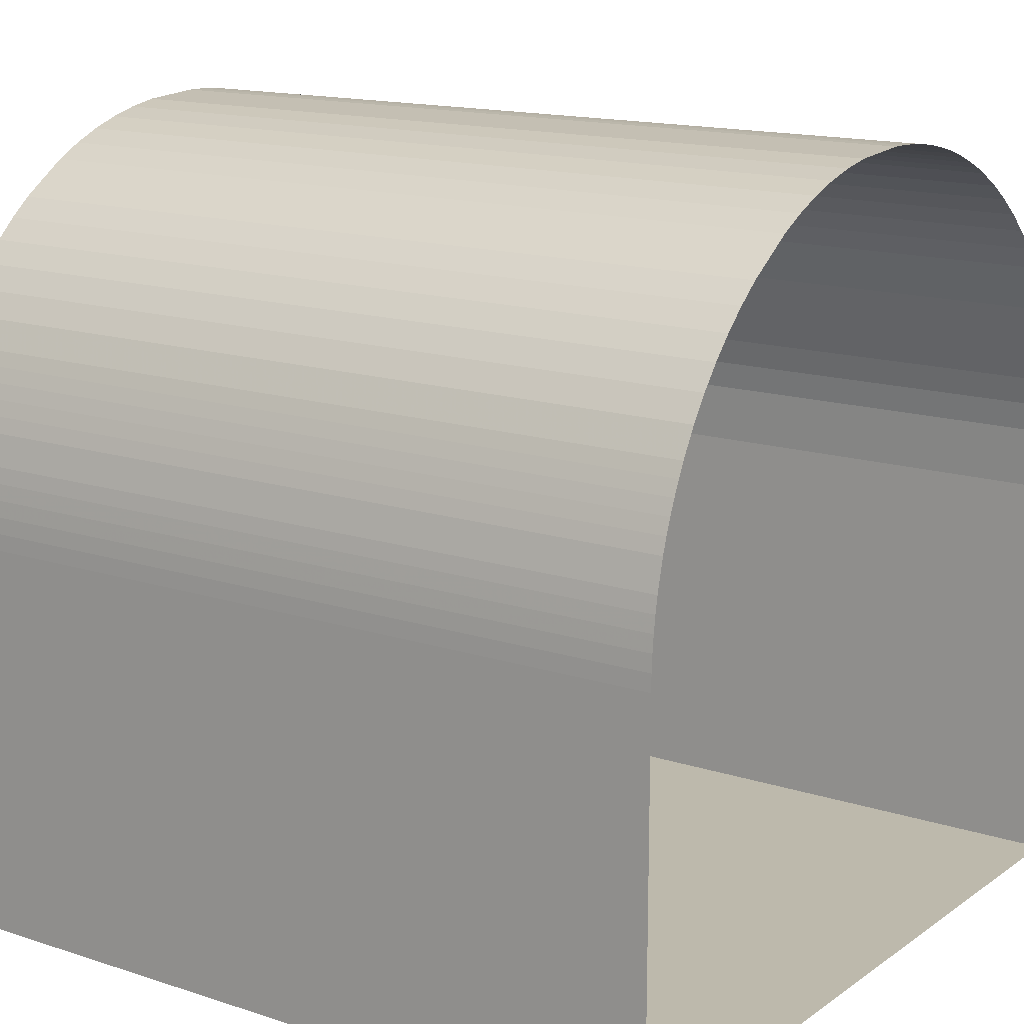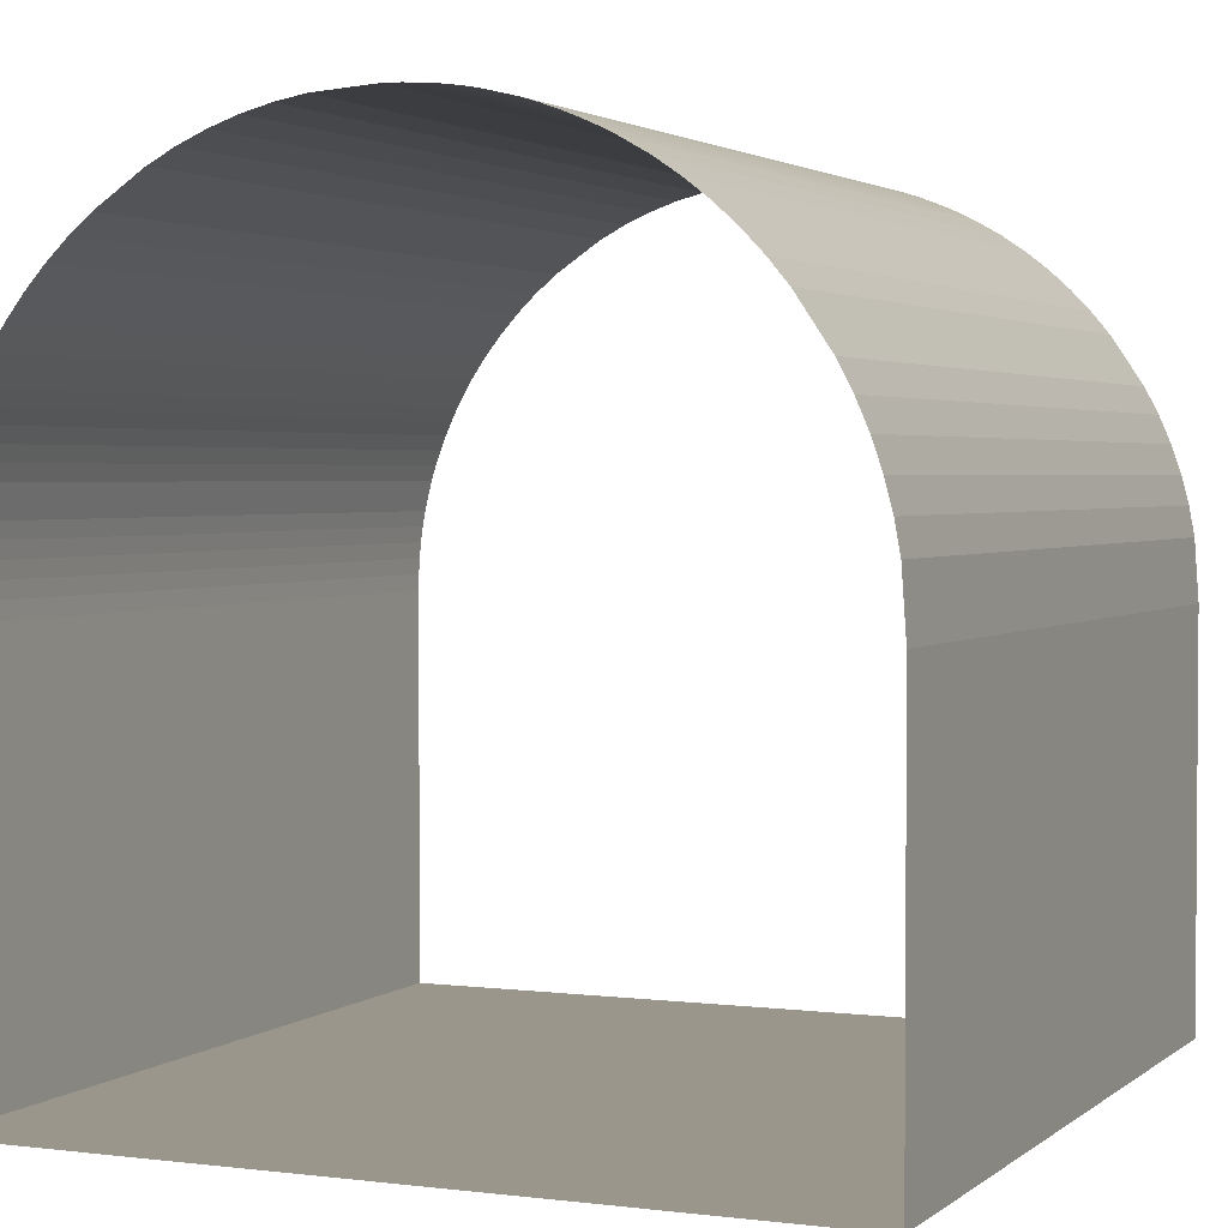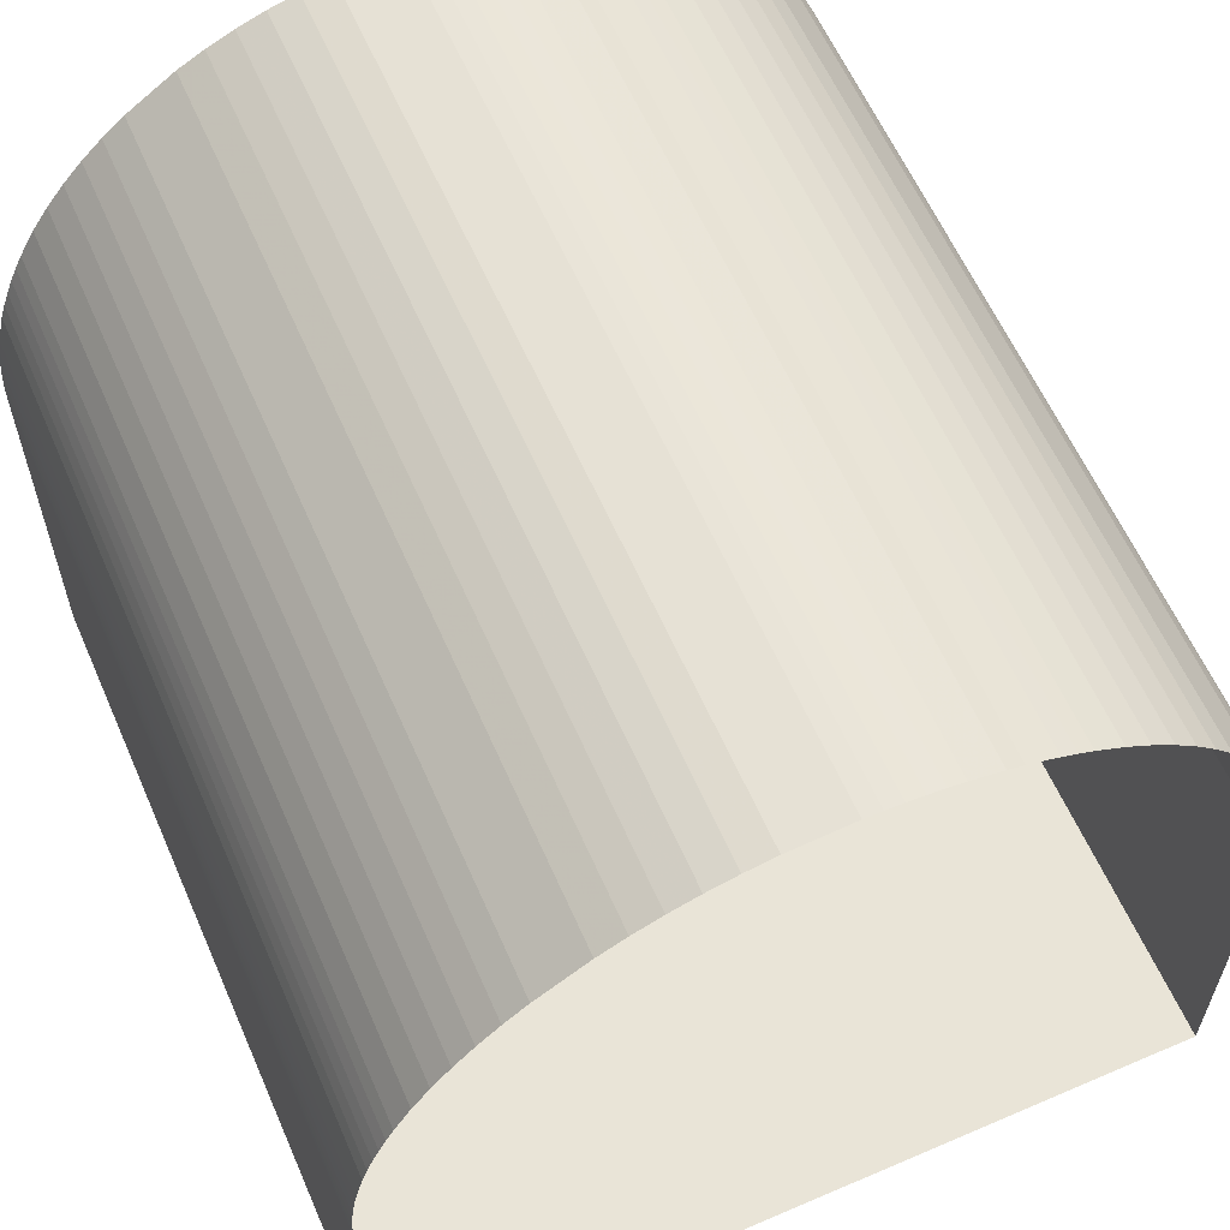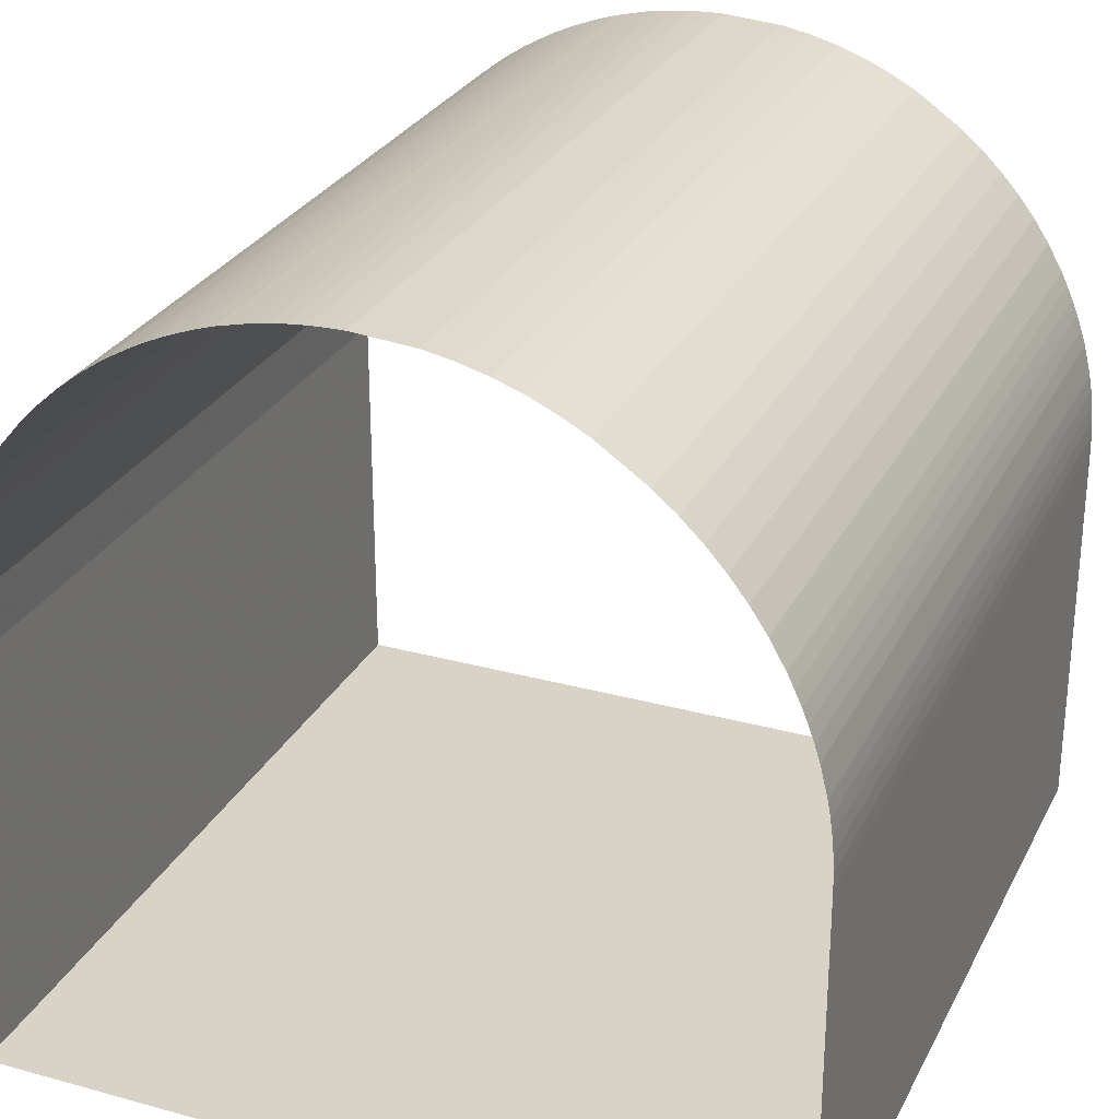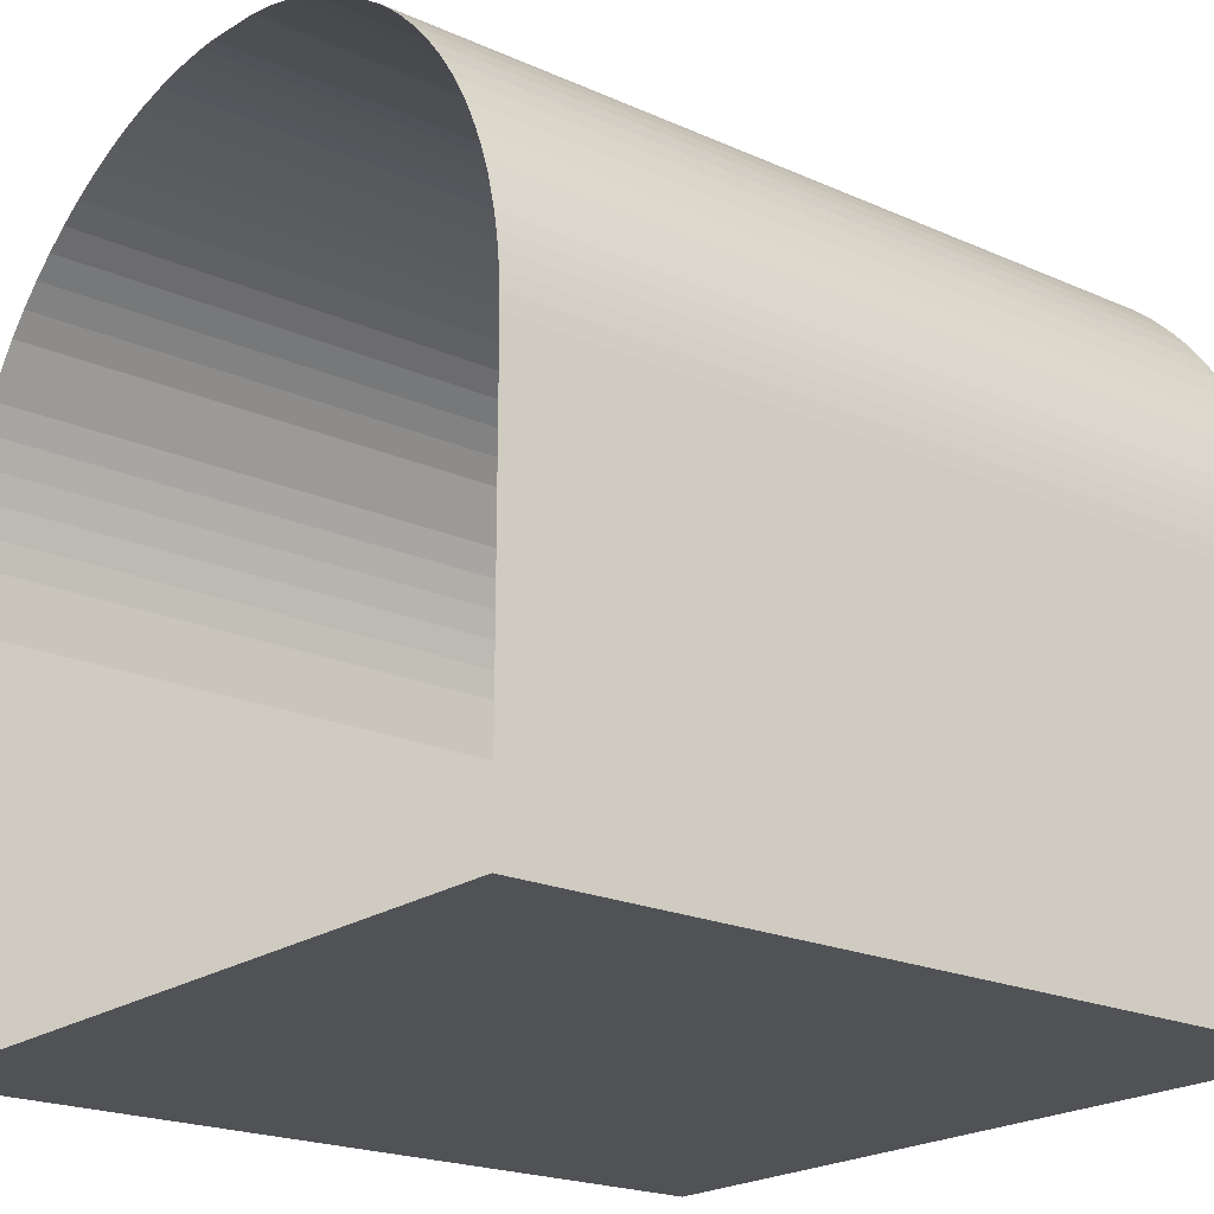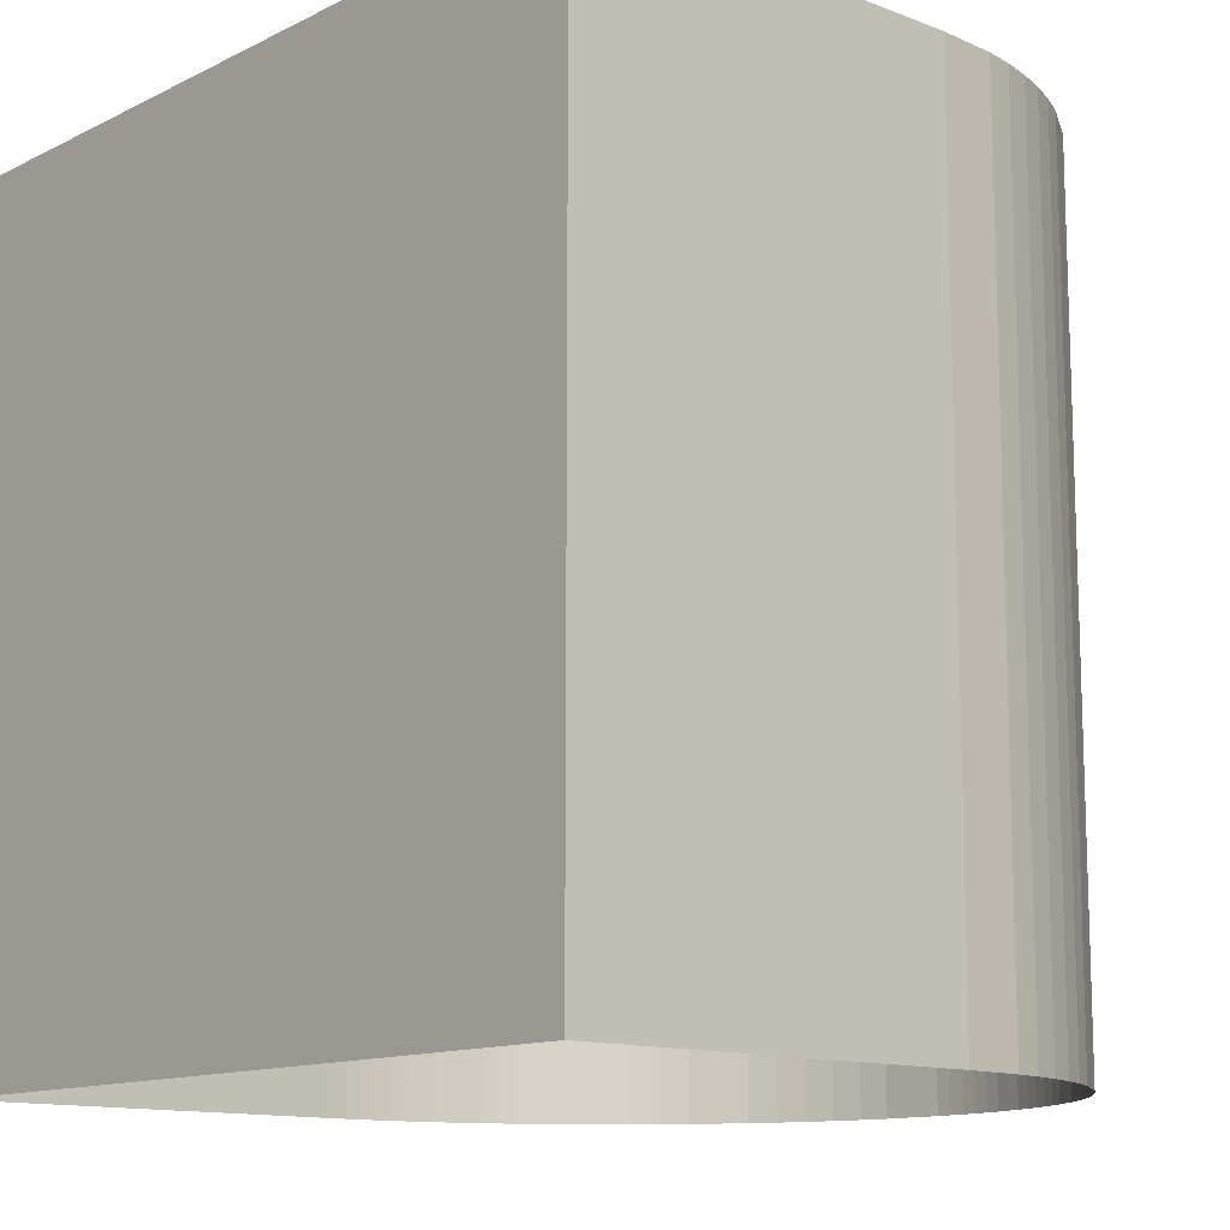
<metadata>
{"format":"obj","ext":"obj","renderer":"f3d","projection":"perspective","resolution":1024,"background":"white","views":[{"elev":15.0,"azim":-55.1,"up":"+Y"},{"elev":2.5,"azim":23.8,"up":"+Y"},{"elev":60.9,"azim":-23.7,"up":"+Y"},{"elev":28.2,"azim":-157.4,"up":"+Y"},{"elev":-20.8,"azim":-128.8,"up":"+Y"},{"elev":-12.6,"azim":48.4,"up":"+Z"}]}
</metadata>
<code>
v -0.5 -0.4489 0
v -0.5 -0.391 0
v -0.5 -0.3263 0
v -0.5 -0.2548 0
v -0.5 -0.1764 0
v -0.5 0.0006784 0
v -0.4996 0.02147 0
v -0.4984 0.04199 0
v -0.4965 0.06224 0
v -0.4938 0.0822 0
v -0.4903 0.1019 0
v -0.481 0.1404 0
v -0.4749 0.1596 0
v -0.4682 0.1783 0
v -0.4608 0.1966 0
v -0.4529 0.2144 0
v -0.4443 0.2318 0
v -0.4254 0.2653 0
v -0.4055 0.2947 0
v -0.3837 0.3224 0
v -0.3602 0.3485 0
v -0.3348 0.3729 0
v -0.3075 0.3957 0
v -0.2476 0.4362 0
v -0.215 0.4535 0
v -0.1814 0.4681 0
v -0.1469 0.4801 0
v -0.1114 0.4894 0
v -0.07497 0.496 0
v 0.0006784 0.5014 0
v 0.02147 0.501 0
v 0.04199 0.4998 0
v 0.06224 0.4979 0
v 0.0822 0.4952 0
v 0.1019 0.4917 0
v 0.1404 0.4824 0
v 0.1596 0.4762 0
v 0.1783 0.4695 0
v 0.1966 0.4622 0
v 0.2144 0.4542 0
v 0.2318 0.4457 0
v 0.2653 0.4267 0
v 0.2947 0.4068 0
v 0.3224 0.3851 0
v 0.3485 0.3615 0
v 0.3729 0.3361 0
v 0.3957 0.3089 0
v 0.4362 0.249 0
v 0.4535 0.2163 0
v 0.4681 0.1827 0
v 0.4801 0.1482 0
v 0.4894 0.1127 0
v 0.496 0.07633 0
v 0.5014 0.0006784 0
v 0.5014 -0.05041 0
v 0.5014 -0.1083 0
v 0.5014 -0.173 0
v 0.5014 -0.2446 0
v 0.5014 -0.3229 0
v 0.5014 -0.5 0
v 0.3992 -0.5 0
v 0.2834 -0.5 0
v 0.1539 -0.5 0
v 0.0109 -0.5 0
v -0.1458 -0.5 0
v -0.5 -0.5 0
v -0.5 -0.4489 -1.042
v -0.5 -0.391 -1.042
v -0.5 -0.3263 -1.042
v -0.5 -0.2548 -1.042
v -0.5 -0.1764 -1.042
v -0.5 0.0006784 -1.042
v -0.4996 0.02147 -1.042
v -0.4984 0.04199 -1.042
v -0.4965 0.06224 -1.042
v -0.4938 0.0822 -1.042
v -0.4903 0.1019 -1.042
v -0.481 0.1404 -1.042
v -0.4749 0.1596 -1.042
v -0.4682 0.1783 -1.042
v -0.4608 0.1966 -1.042
v -0.4529 0.2144 -1.042
v -0.4443 0.2318 -1.042
v -0.4254 0.2653 -1.042
v -0.4055 0.2947 -1.042
v -0.3837 0.3224 -1.042
v -0.3602 0.3485 -1.042
v -0.3348 0.3729 -1.042
v -0.3075 0.3957 -1.042
v -0.2476 0.4362 -1.042
v -0.215 0.4535 -1.042
v -0.1814 0.4681 -1.042
v -0.1469 0.4801 -1.042
v -0.1114 0.4894 -1.042
v -0.07497 0.496 -1.042
v 0.0006784 0.5014 -1.042
v 0.02147 0.501 -1.042
v 0.04199 0.4998 -1.042
v 0.06224 0.4979 -1.042
v 0.0822 0.4952 -1.042
v 0.1019 0.4917 -1.042
v 0.1404 0.4824 -1.042
v 0.1596 0.4762 -1.042
v 0.1783 0.4695 -1.042
v 0.1966 0.4622 -1.042
v 0.2144 0.4542 -1.042
v 0.2318 0.4457 -1.042
v 0.2653 0.4267 -1.042
v 0.2947 0.4068 -1.042
v 0.3224 0.3851 -1.042
v 0.3485 0.3615 -1.042
v 0.3729 0.3361 -1.042
v 0.3957 0.3089 -1.042
v 0.4362 0.249 -1.042
v 0.4535 0.2163 -1.042
v 0.4681 0.1827 -1.042
v 0.4801 0.1482 -1.042
v 0.4894 0.1127 -1.042
v 0.496 0.07633 -1.042
v 0.5014 0.0006784 -1.042
v 0.5014 -0.05041 -1.042
v 0.5014 -0.1083 -1.042
v 0.5014 -0.173 -1.042
v 0.5014 -0.2446 -1.042
v 0.5014 -0.3229 -1.042
v 0.5014 -0.5 -1.042
v 0.3992 -0.5 -1.042
v 0.2834 -0.5 -1.042
v 0.1539 -0.5 -1.042
v 0.0109 -0.5 -1.042
v -0.1458 -0.5 -1.042
v -0.5 -0.5 -1.042
f 1 68 67
f 1 2 68
f 2 69 68
f 2 3 69
f 3 70 69
f 3 4 70
f 4 71 70
f 4 5 71
f 5 72 71
f 5 6 72
f 6 73 72
f 6 7 73
f 7 74 73
f 7 8 74
f 8 75 74
f 8 9 75
f 9 76 75
f 9 10 76
f 10 77 76
f 10 11 77
f 11 78 77
f 11 12 78
f 12 79 78
f 12 13 79
f 13 80 79
f 13 14 80
f 14 81 80
f 14 15 81
f 15 82 81
f 15 16 82
f 16 83 82
f 16 17 83
f 17 84 83
f 17 18 84
f 18 85 84
f 18 19 85
f 19 86 85
f 19 20 86
f 20 87 86
f 20 21 87
f 21 88 87
f 21 22 88
f 22 89 88
f 22 23 89
f 23 90 89
f 23 24 90
f 24 91 90
f 24 25 91
f 25 92 91
f 25 26 92
f 26 93 92
f 26 27 93
f 27 94 93
f 27 28 94
f 28 95 94
f 28 29 95
f 29 96 95
f 29 30 96
f 30 97 96
f 30 31 97
f 31 98 97
f 31 32 98
f 32 99 98
f 32 33 99
f 33 100 99
f 33 34 100
f 34 101 100
f 34 35 101
f 35 102 101
f 35 36 102
f 36 103 102
f 36 37 103
f 37 104 103
f 37 38 104
f 38 105 104
f 38 39 105
f 39 106 105
f 39 40 106
f 40 107 106
f 40 41 107
f 41 108 107
f 41 42 108
f 42 109 108
f 42 43 109
f 43 110 109
f 43 44 110
f 44 111 110
f 44 45 111
f 45 112 111
f 45 46 112
f 46 113 112
f 46 47 113
f 47 114 113
f 47 48 114
f 48 115 114
f 48 49 115
f 49 116 115
f 49 50 116
f 50 117 116
f 50 51 117
f 51 118 117
f 51 52 118
f 52 119 118
f 52 53 119
f 53 120 119
f 53 54 120
f 54 121 120
f 54 55 121
f 55 122 121
f 55 56 122
f 56 123 122
f 56 57 123
f 57 124 123
f 57 58 124
f 58 125 124
f 58 59 125
f 59 126 125
f 59 60 126
f 60 127 126
f 60 61 127
f 61 128 127
f 61 62 128
f 62 129 128
f 62 63 129
f 63 130 129
f 63 64 130
f 64 131 130
f 64 65 131
f 65 132 131
f 65 66 132
f 66 67 132
f 66 1 67

</code>
